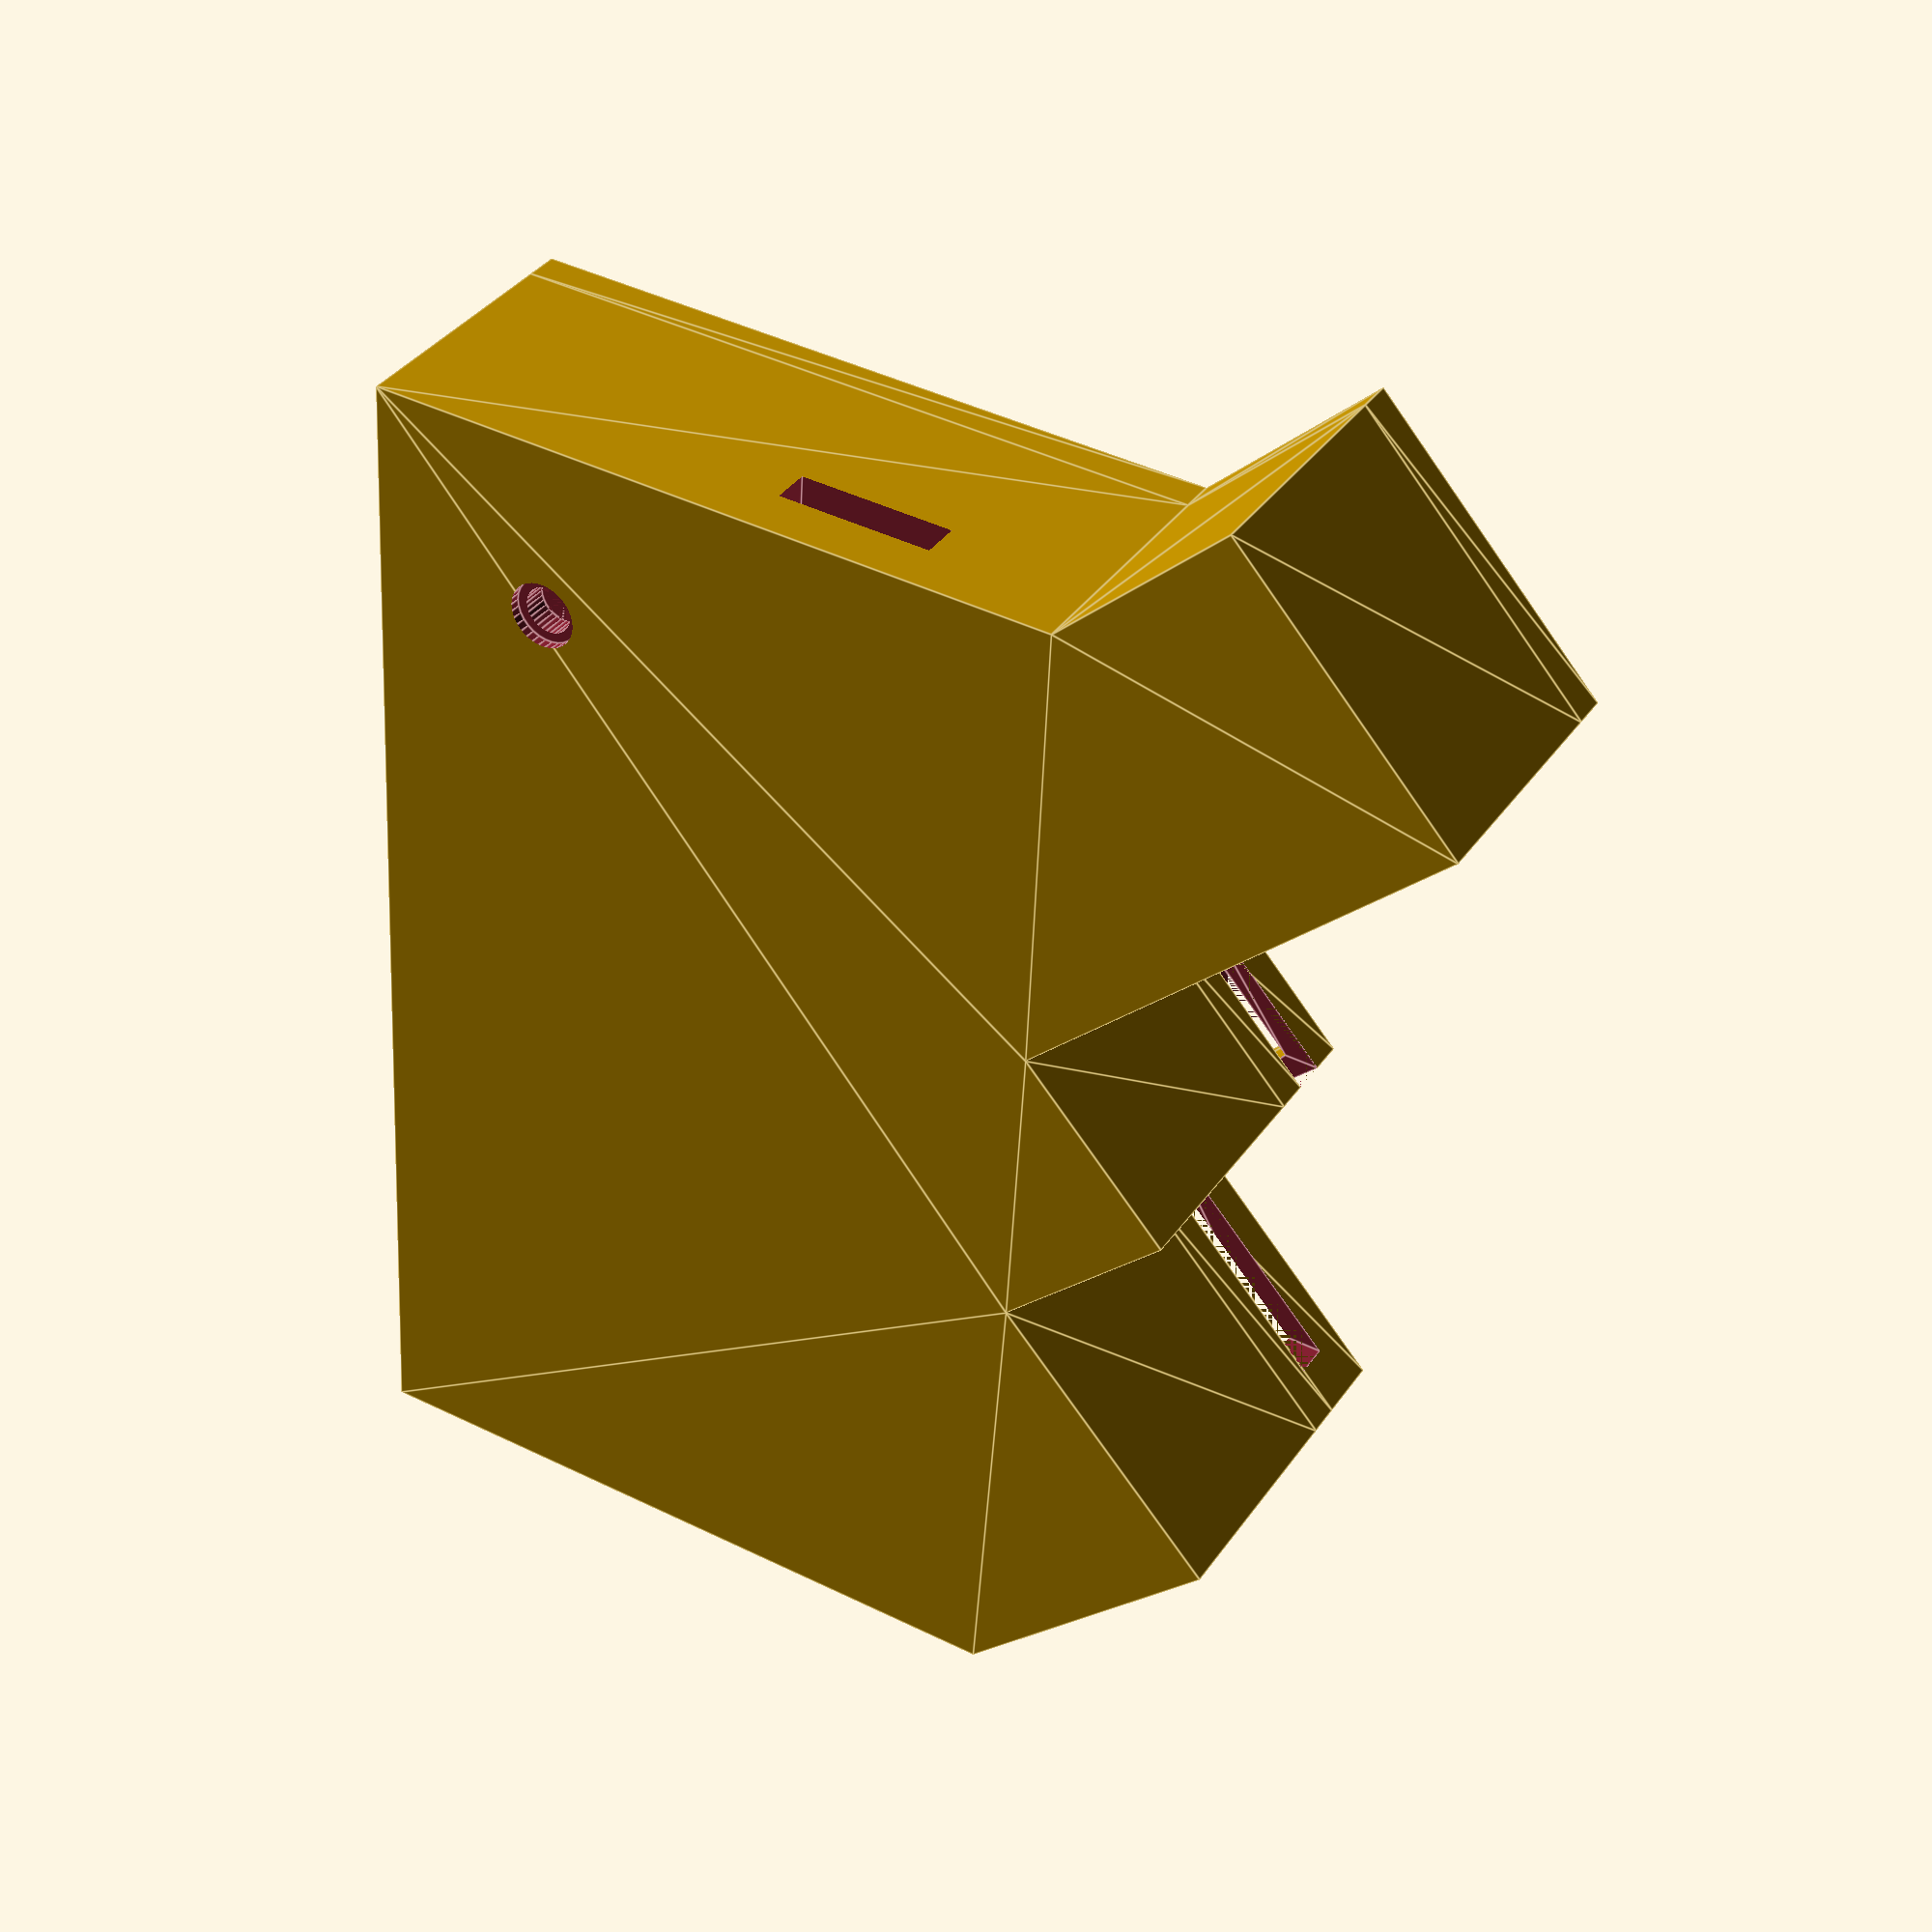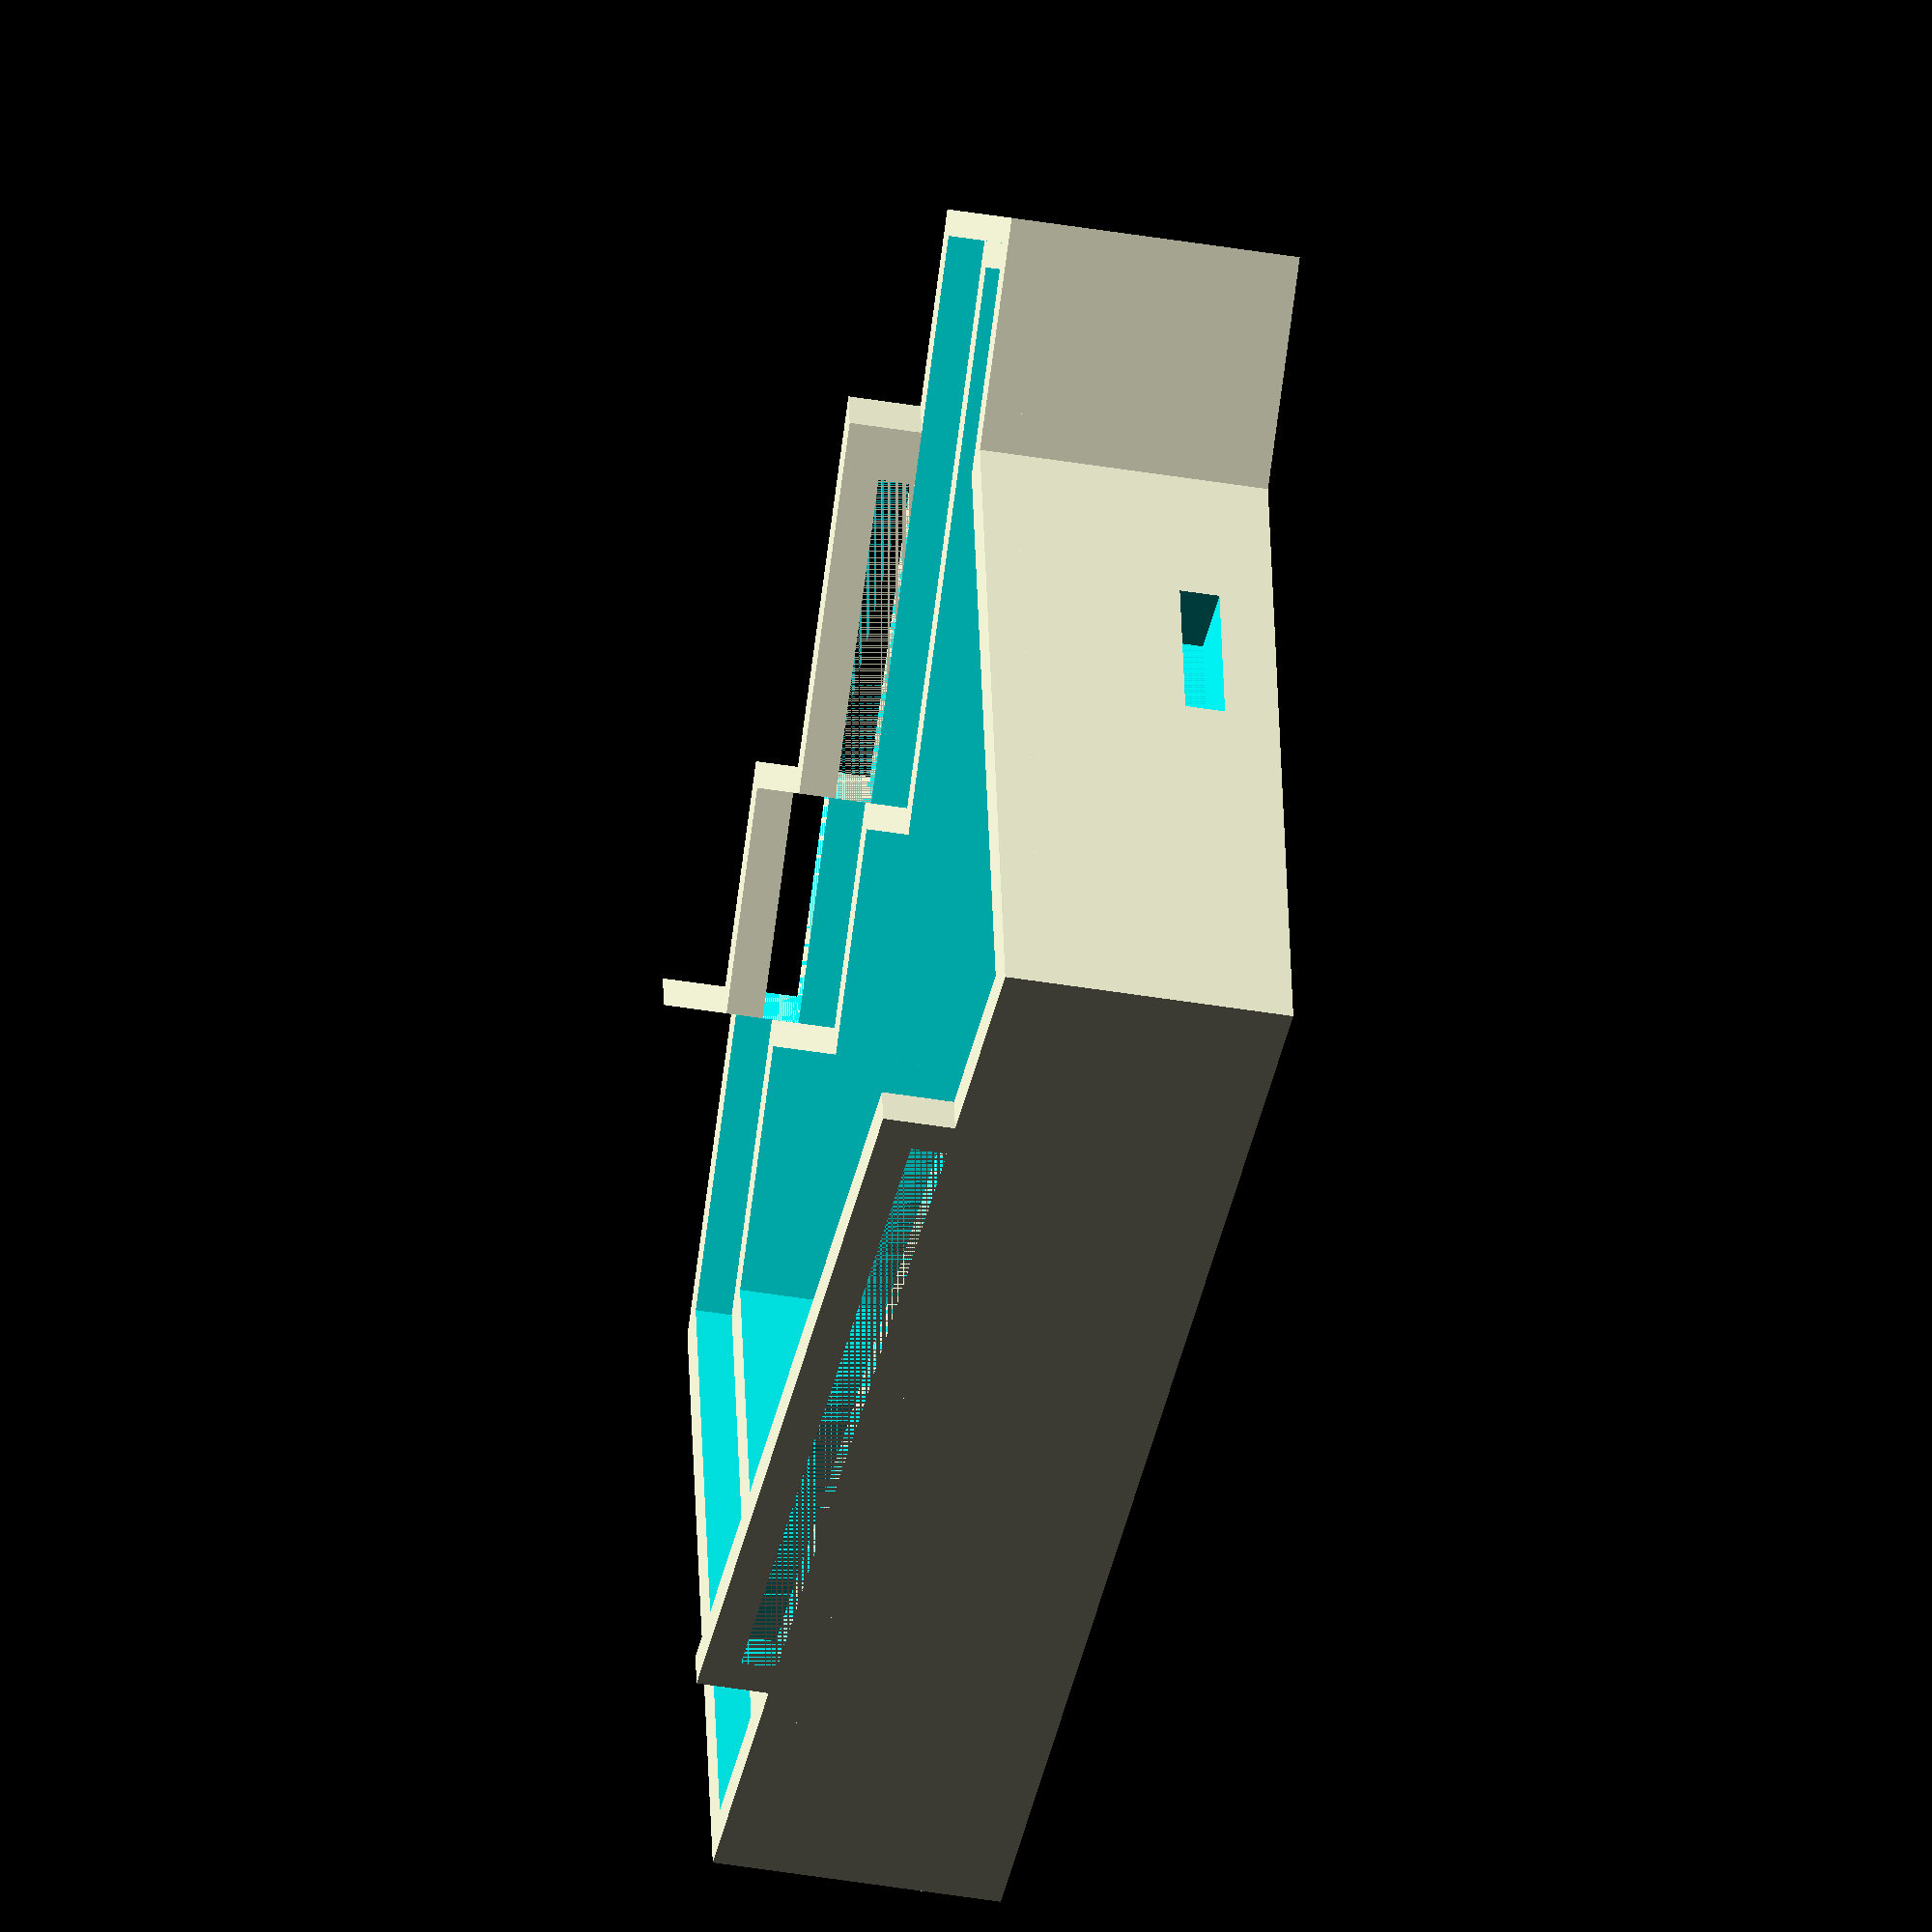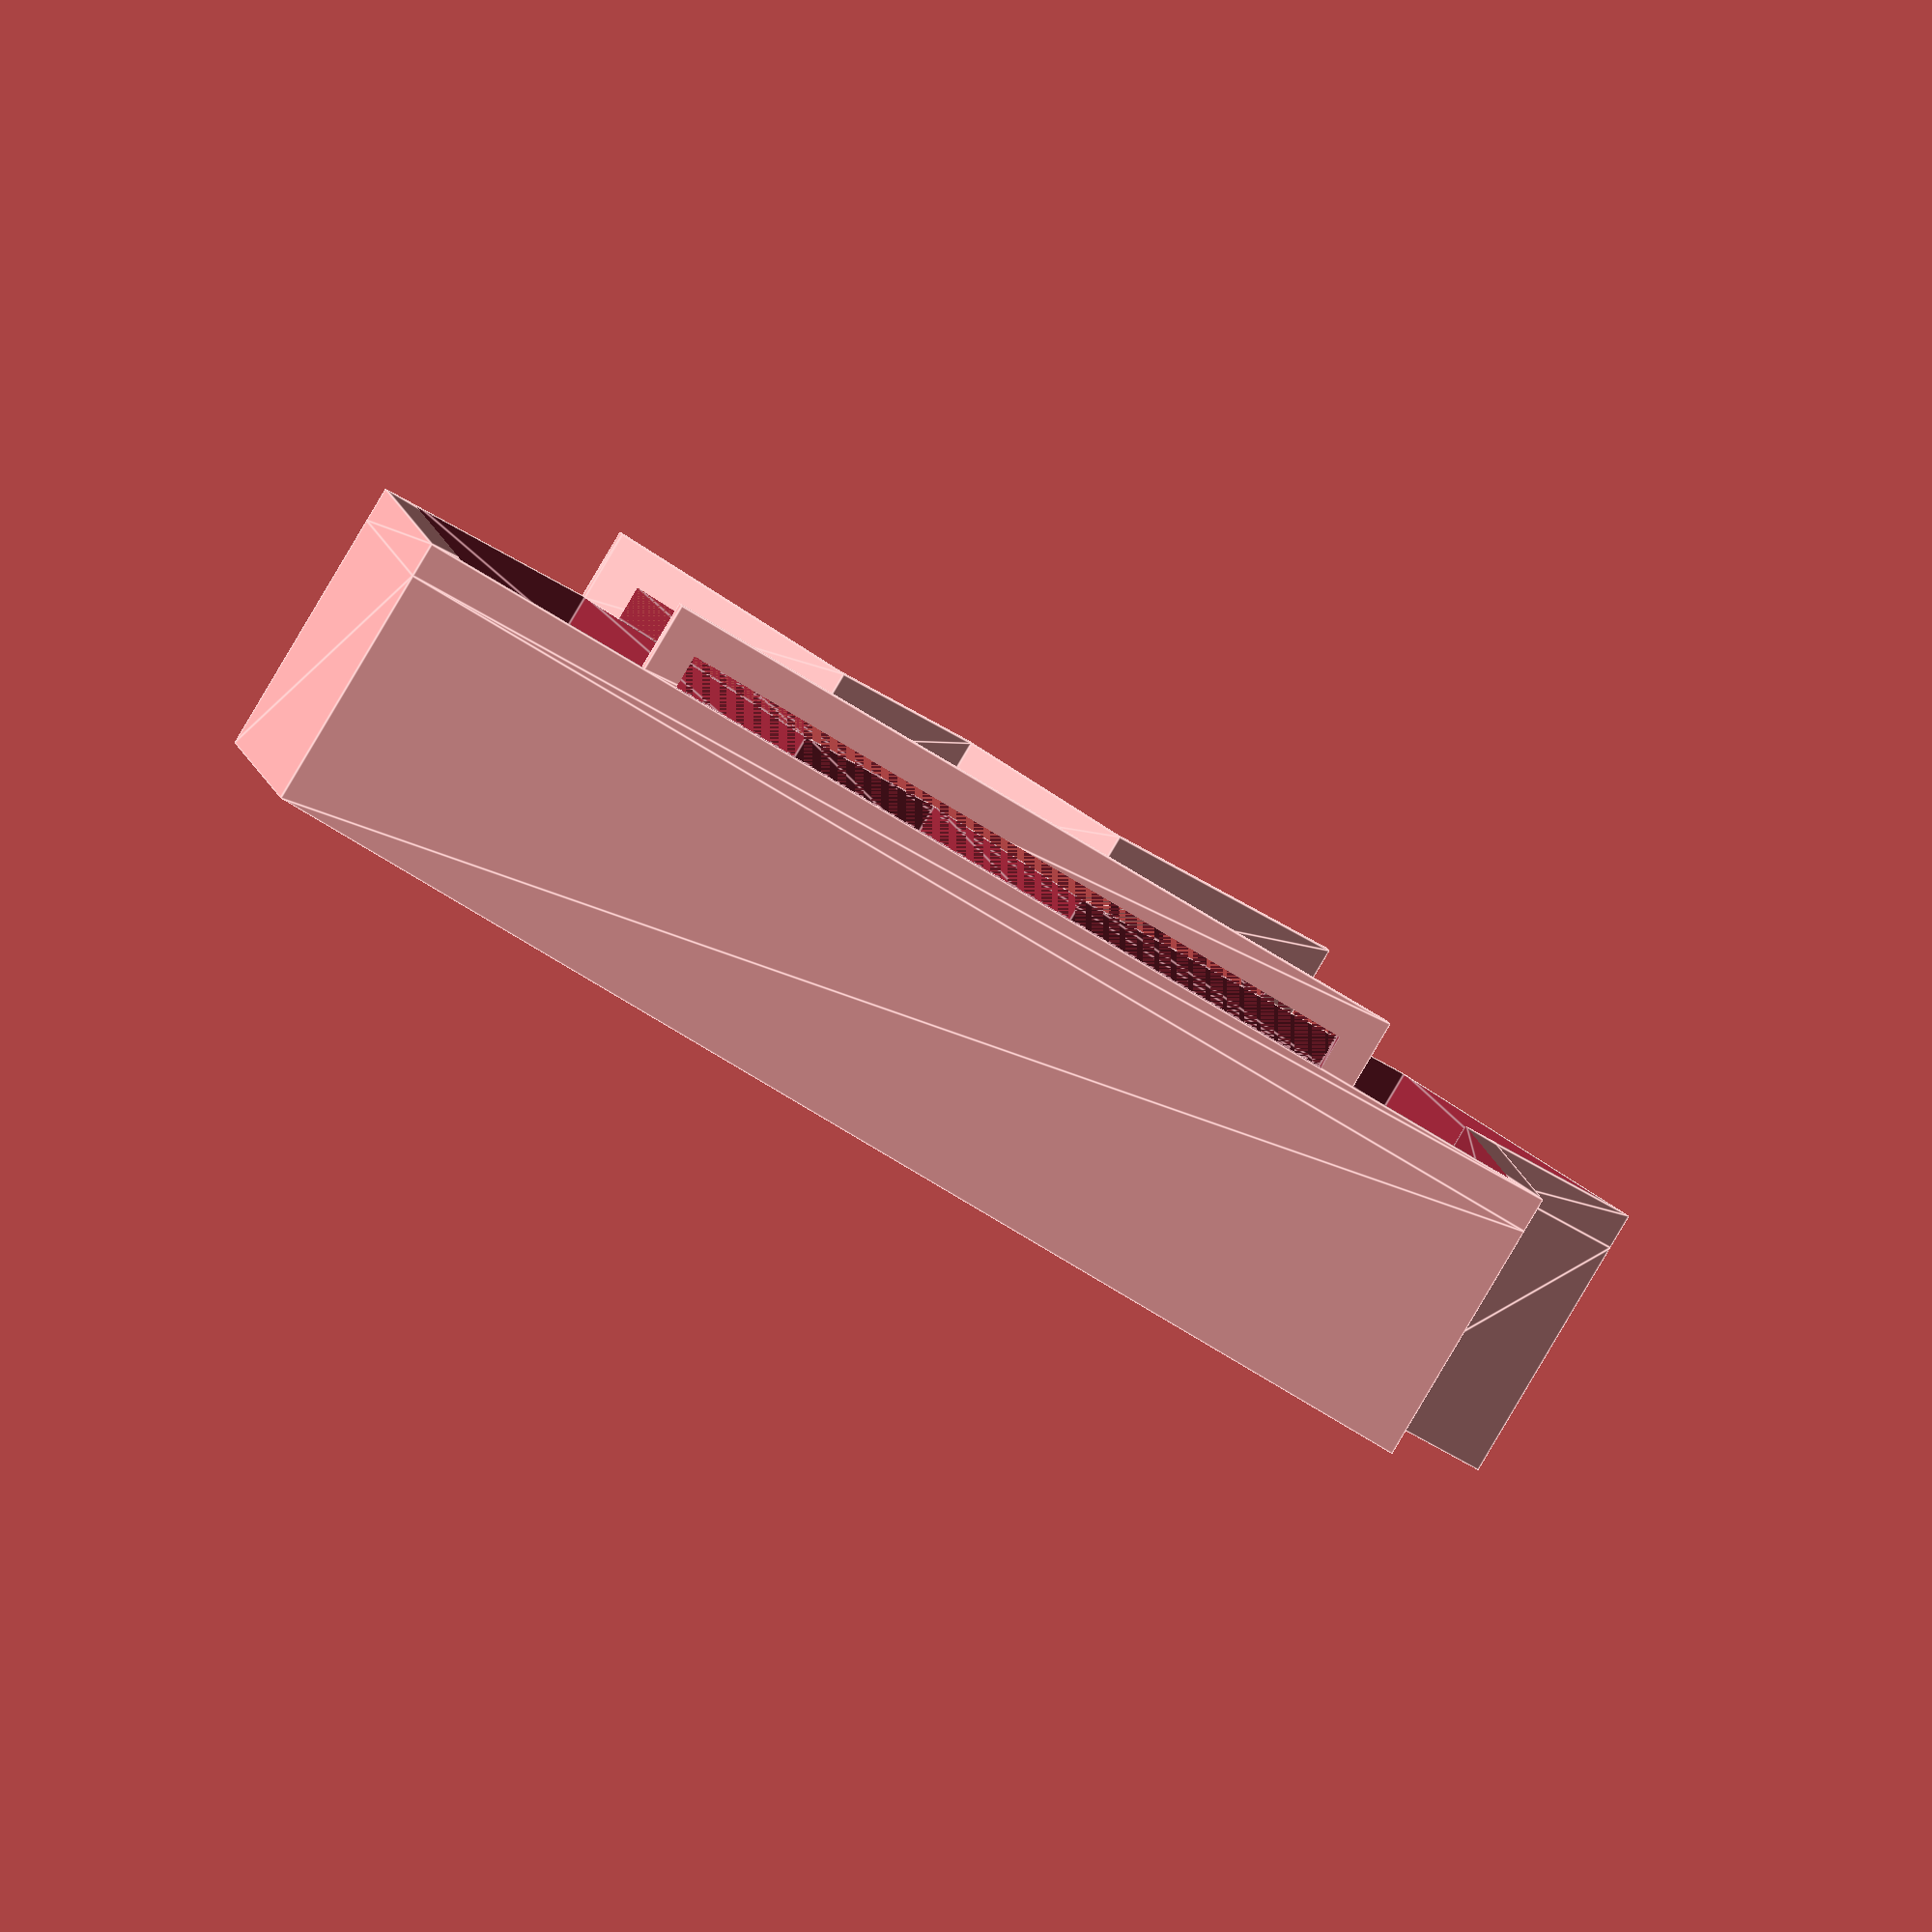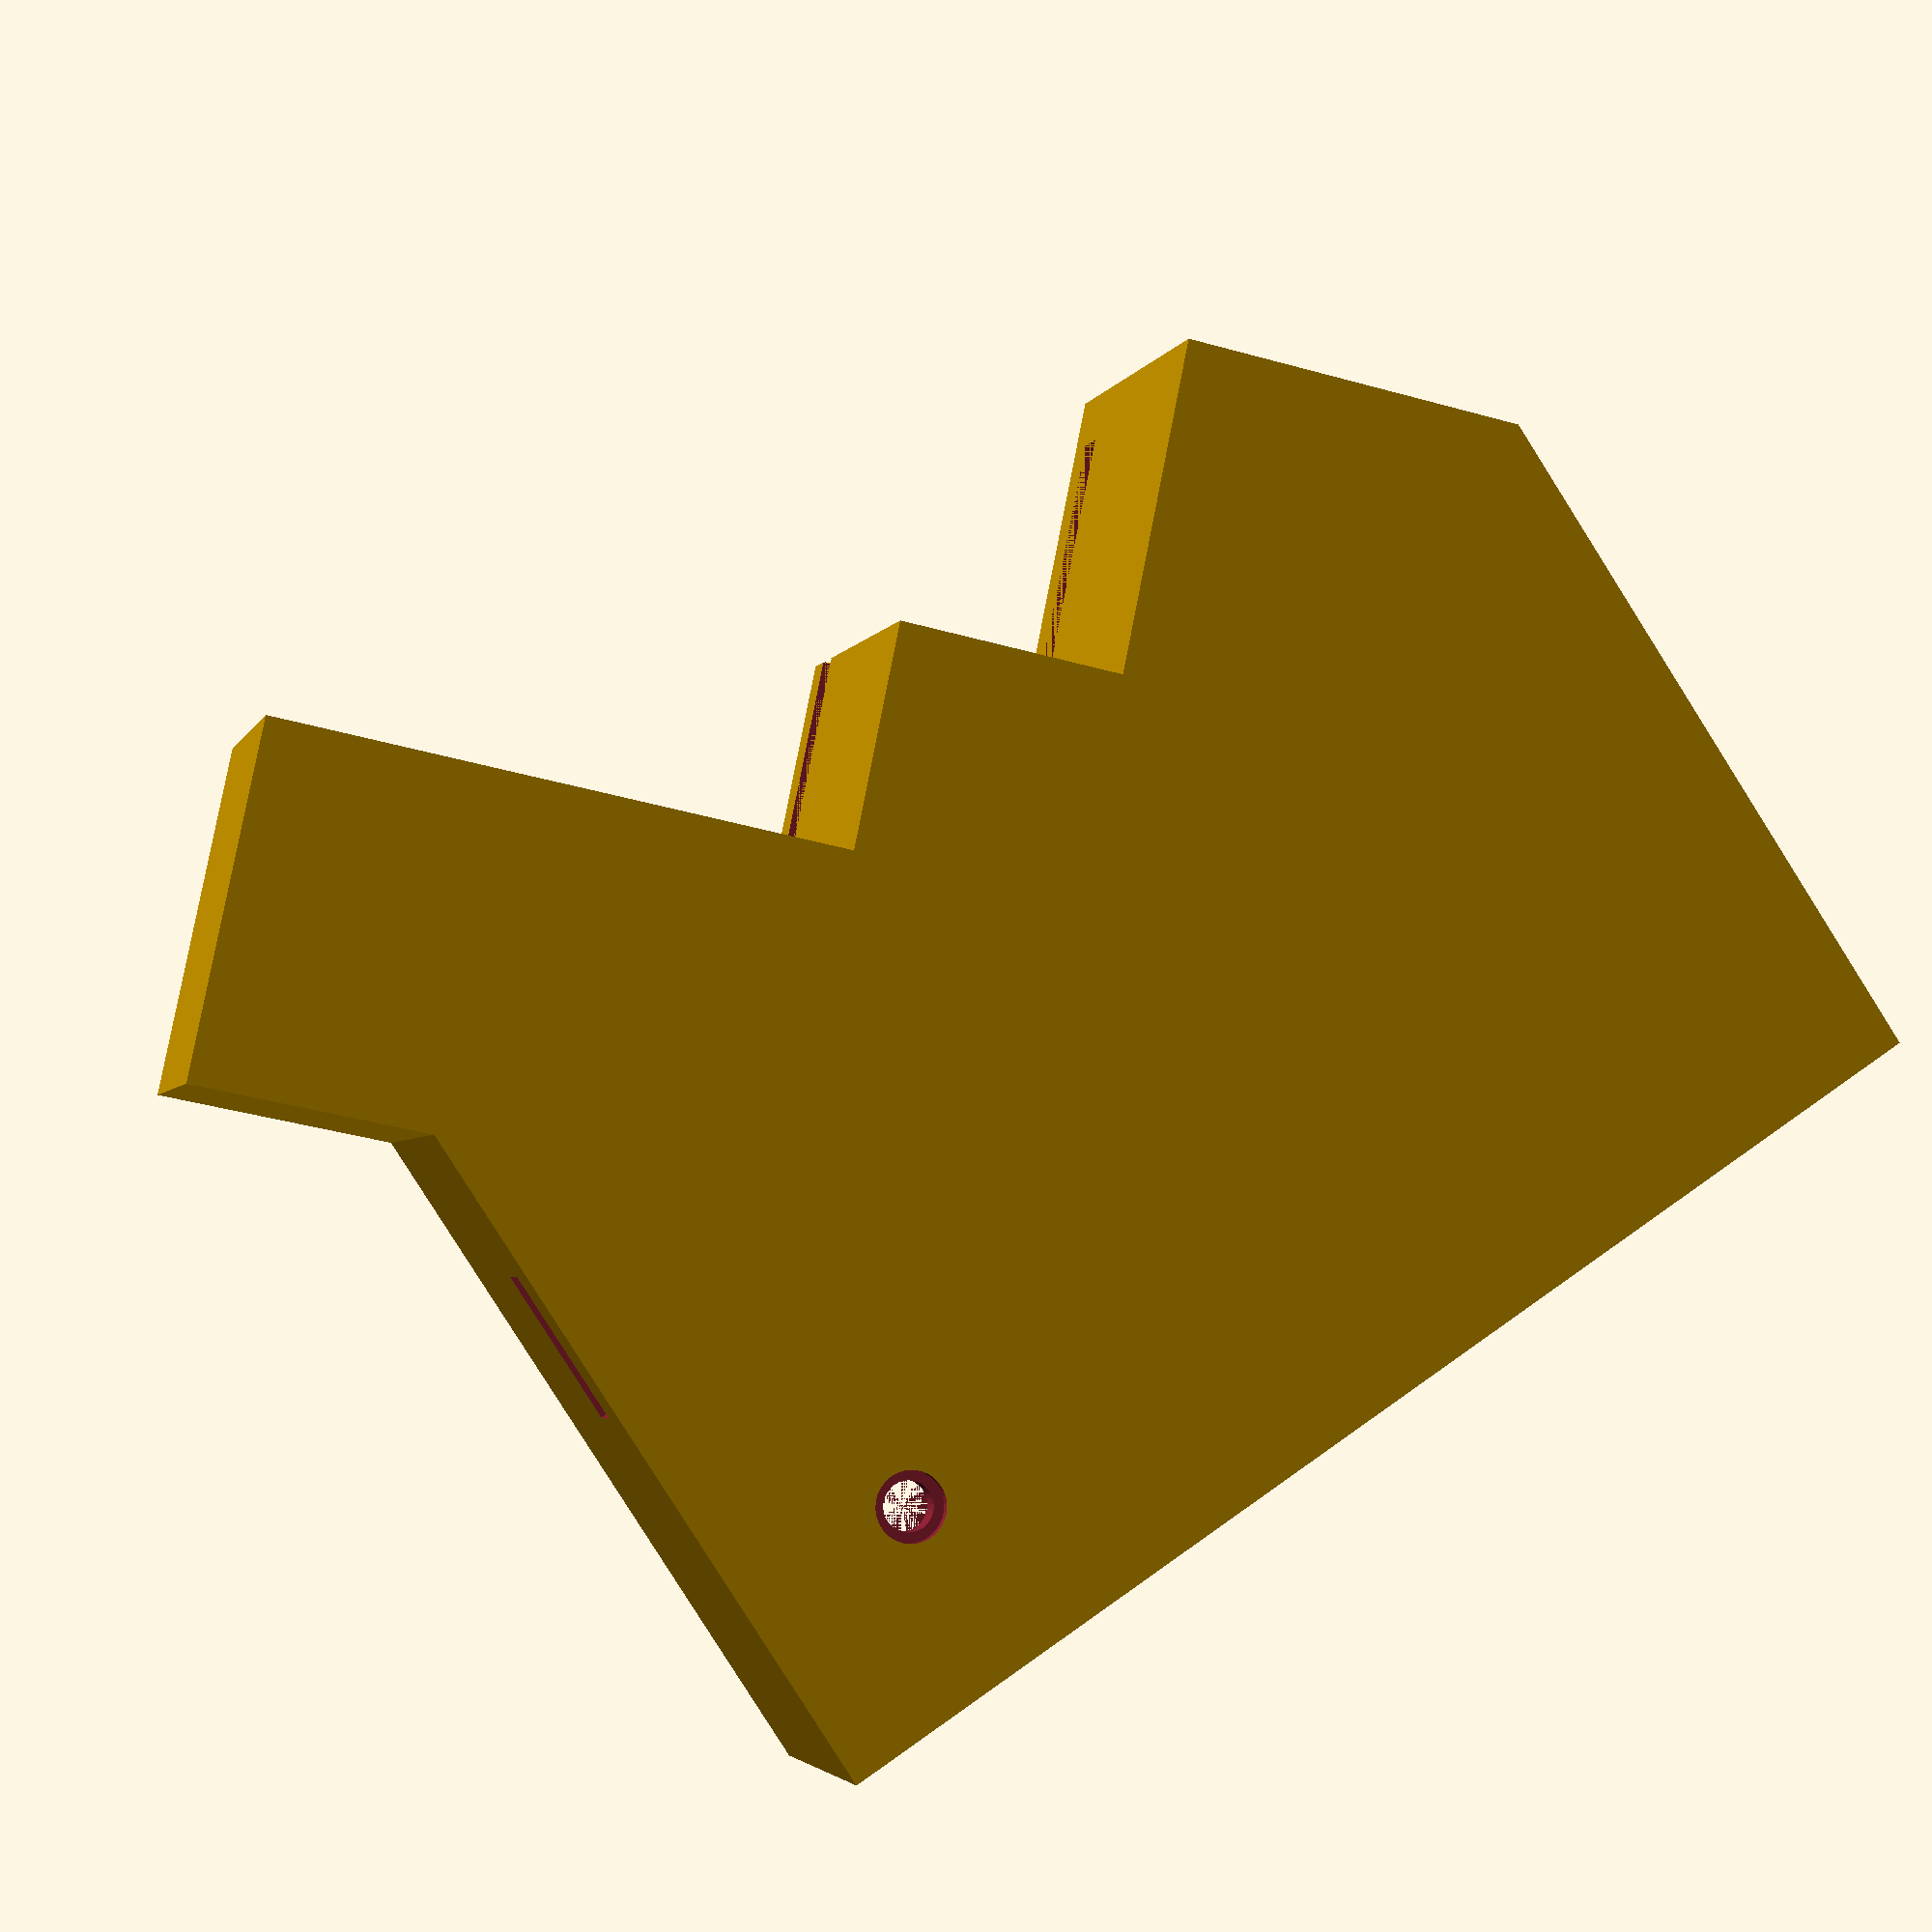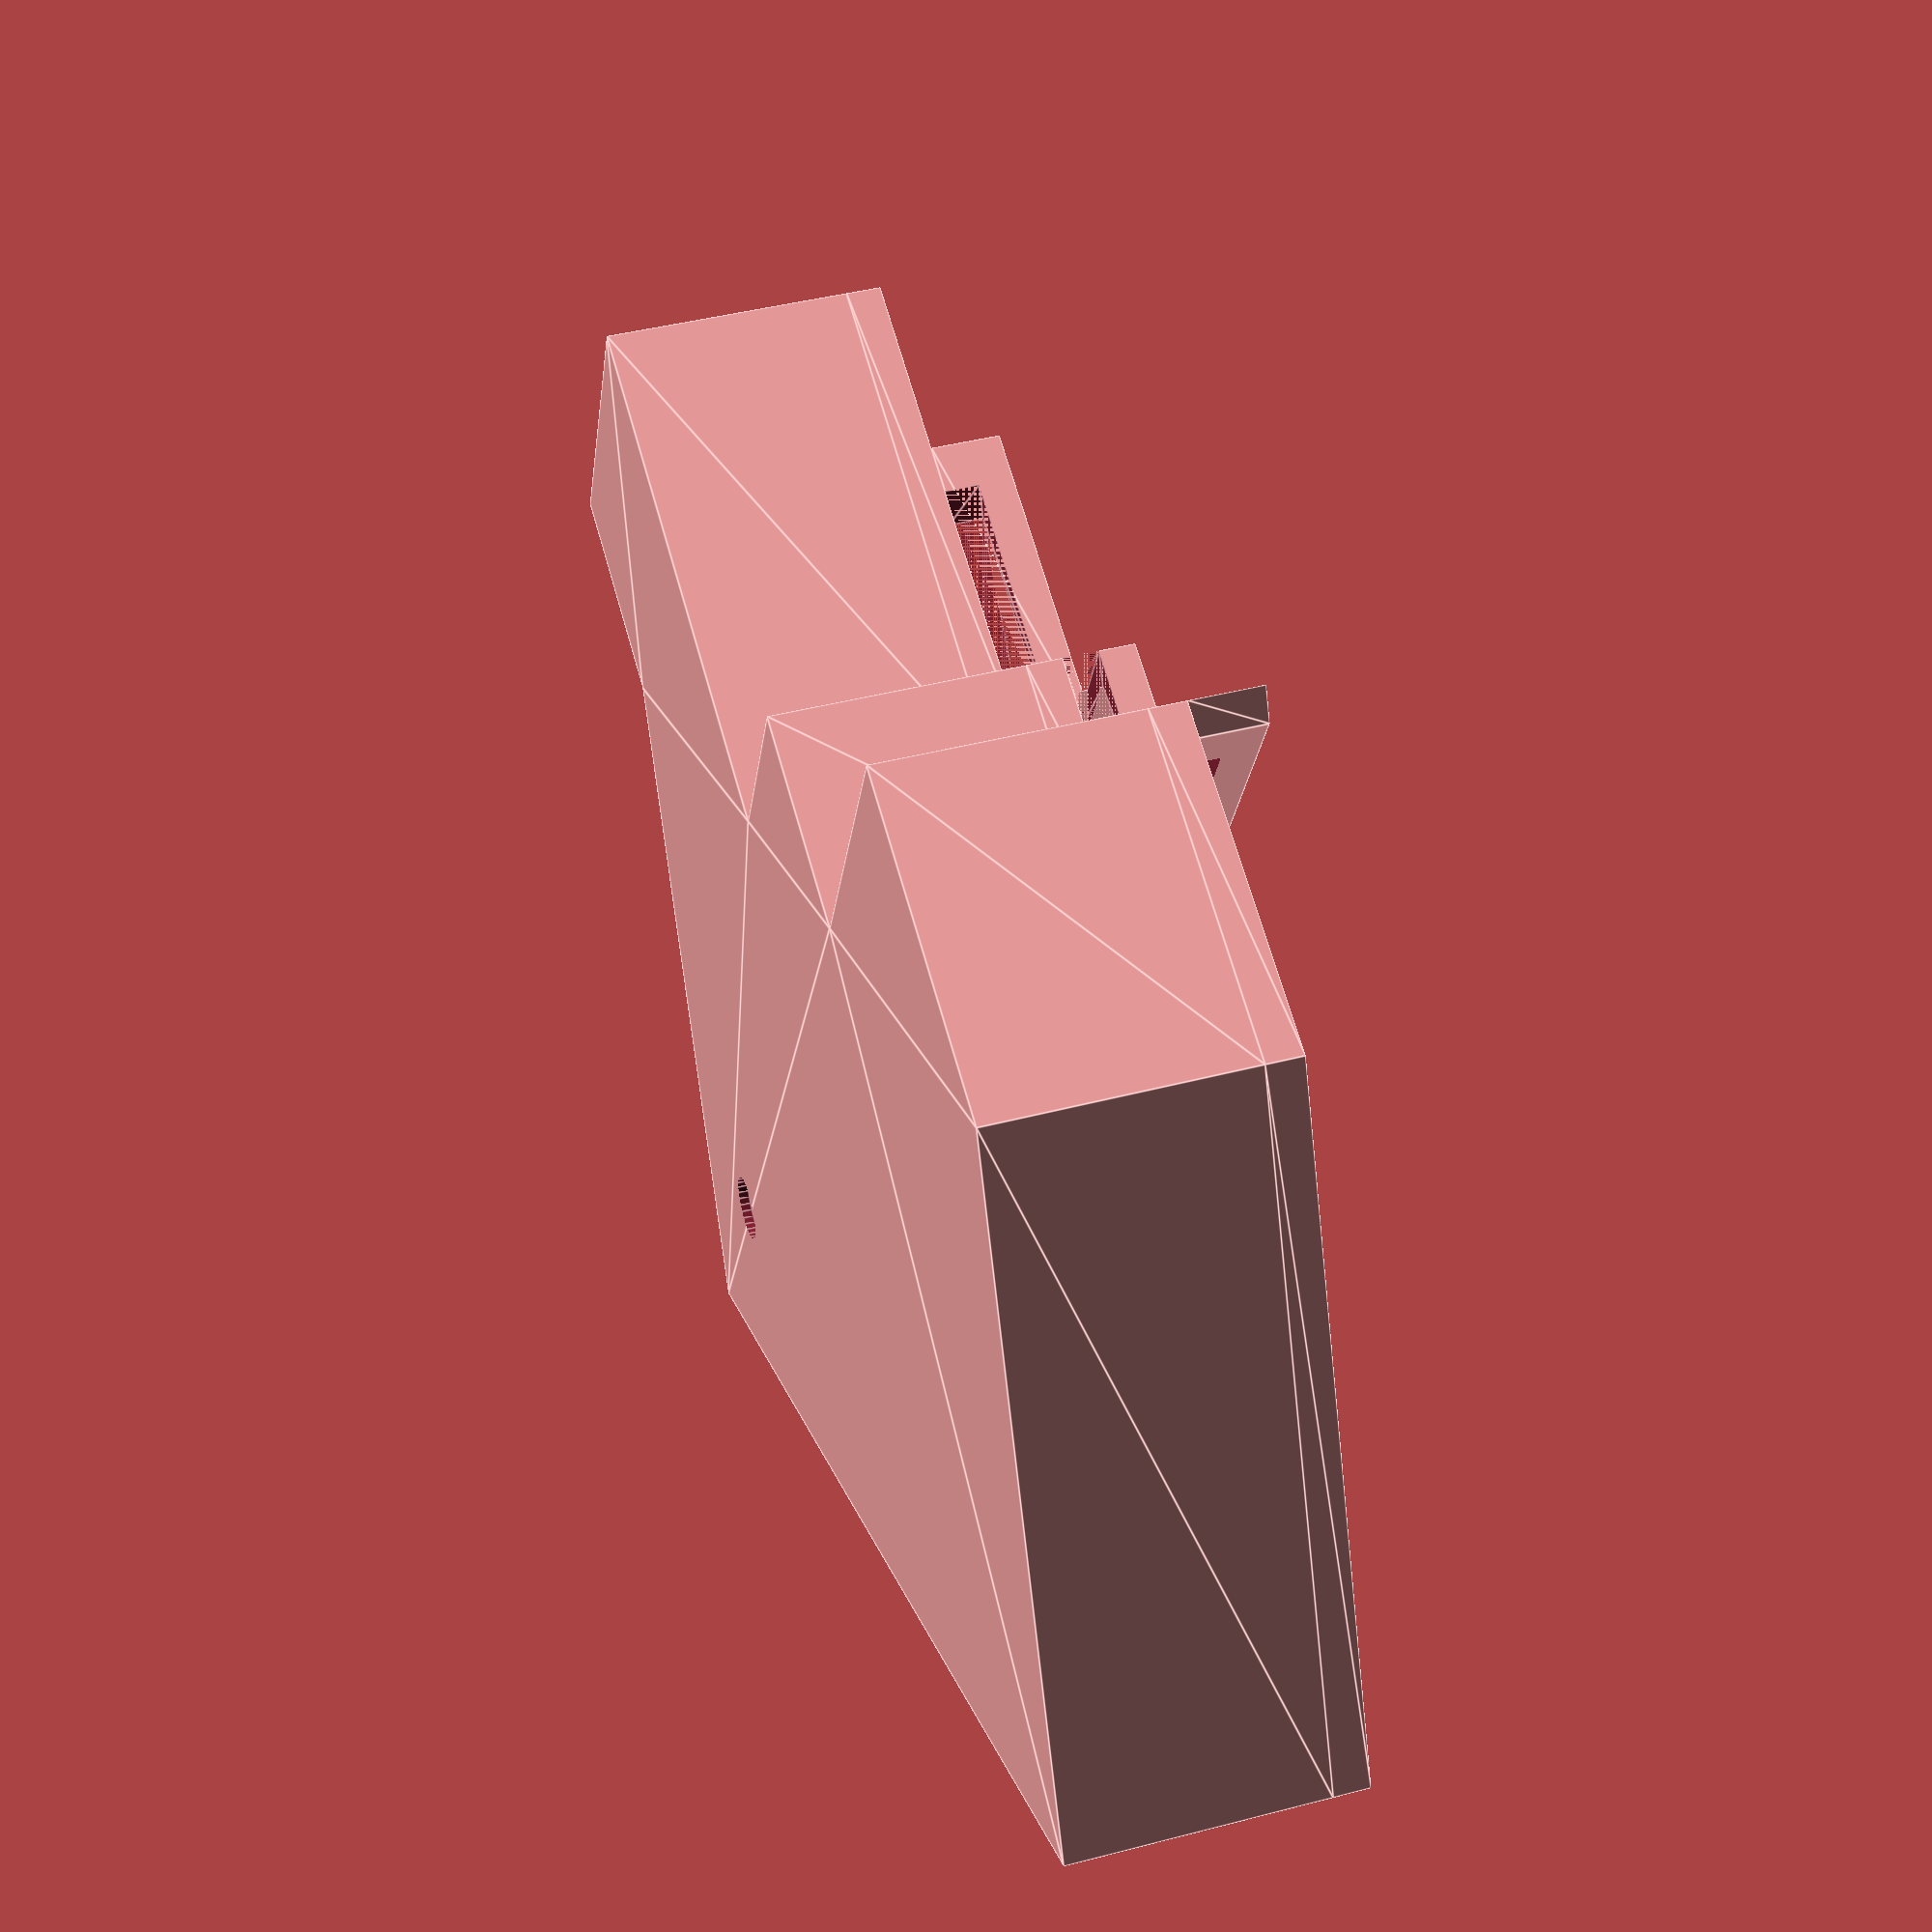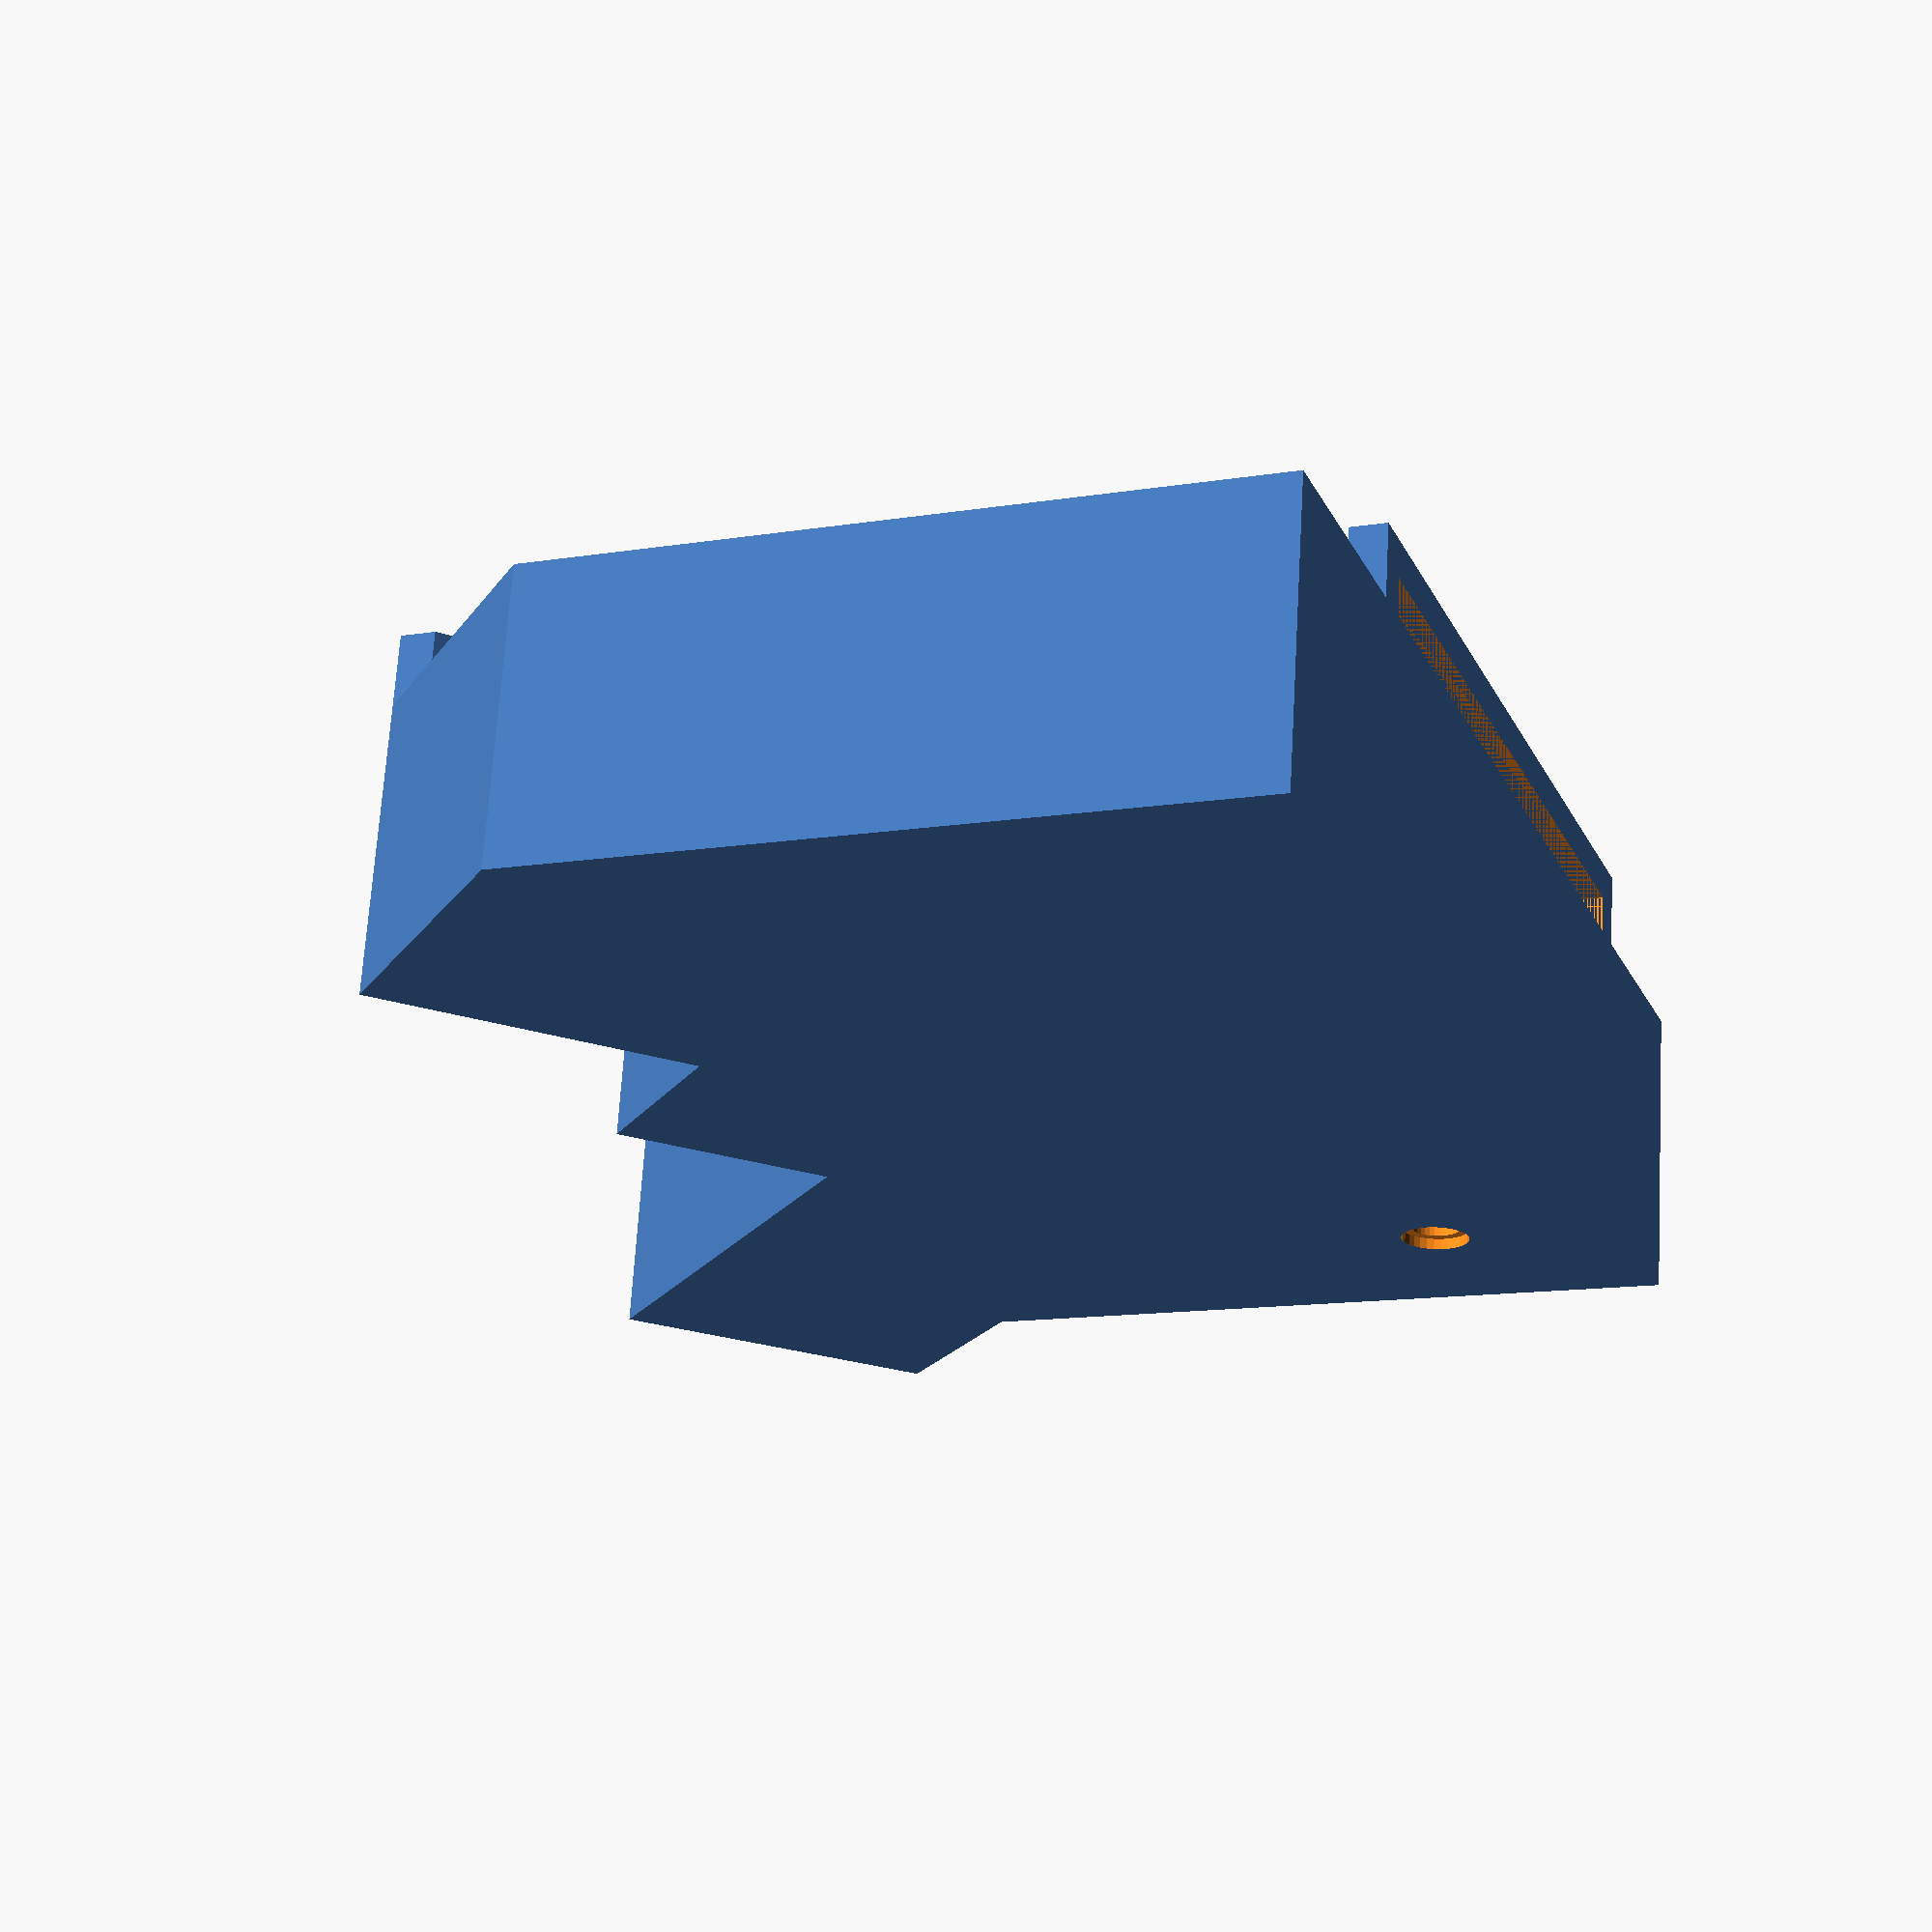
<openscad>
//Engduino Case by Jacek Karwowski 2014
//
//Designed for pedometer
//
//Two elements on top (P1, P2) are for belt - user has to put Engduino in, close the cover with the lid (file lid.scad) and put his belt inside these two holes, locking Engduino inside (it cannot fall off from the case in any way). Cover is designed to be as simple as possible without losing usability - there are two tight holes, for button, for and for ON/OFF button, they should fit buttons tightly and therefore not lowering possibility of damage from water (i.e. rain or snow). Although LEDs are used to show counter of steps, since Engduino has to be attached to belt and user has to have access to the button, LEDs must be on the other - invisible - side of board, so there are no holes to see them. There's no hole for SD card, as it could increase probability of getting water inside - it is assumed that user will only check his results in home, when he can take Engduino out of cover.
//Project is made with respect to dimensions taken from Engduino datasheet http://www.engduino.org/fileadmin/engduino/images/EngduinoV3.PDF




w = 20; //Single parameter used for generating the case - it determine width of the walls and also dimensions of elements P1 and P2

scale(79/621) //scale to milimeters
mirror([1, 0, 0])
difference()
{
difference()
{
union()
{
	union()
	{
		difference()
		{
			translate([0, 0, 100+w])
			linear_extrude(height = w, convexity = 10)
			{
				polygon(points = [[0-2*w, 0-2*w], [357, 0-2*w], [451+2*w, 94], [321+2*w, 224], [408+2*w, 311], [321+2*w, 398], [464+2*w, 541], [540+2*w, 617], [446, 711+2*w], [357, 621+2*w], [0-2*w, 621+2*w]]); 
			}//C
		
			translate([0, 0, 100+w-1])
			linear_extrude(height = w+2, convexity = 10)
			{
				polygon(points = [[0-w, 0-w], [357, 0-w], [451+w, 94], [321+w, 224], [408+w, 311], [321+w, 398], [464+w, 541], [540+w, 617], [446, 711+w], [357, 621+w], [0-w, 621+w]]); 
			} //B
		}
		difference()
		{

				translate([0,0,-w])
				linear_extrude(height = 100+2*w, convexity = 10)
				{
					polygon(points = [[0-2*w, 0-2*w], [357, 0-2*w], [451+2*w, 94], [321+2*w, 224], [408+2*w, 311], [321+2*w, 398], [464+2*w, 541], [540+2*w, 617], [446, 711+2*w], [357, 621+2*w], [0-2*w, 621+2*w]]); 
				}//C
				linear_extrude(height = 100+w+1, convexity = 10, twist = 0)
				{
					polygon(points = [[0, 0], [357, 0], [451, 94], [321, 224], [408, 311], [321, 398], [464, 541], [540, 617], [446, 711], [357, 621], [0, 621]]);
				}//A
		
			
			
		
		}
	}
	translate([0,0,100+2*w])
	union()
	{
		difference() //P1
		{
			linear_extrude(height = 2*w, convexity = 10)
			{
			
				polygon(points = [[451+w, 94], [321+w, 224], [408+w, 311], [321+w, 398], [464+w, 541], [464+2*w, 541], [321+2*w, 398], [408+2*w, 311], [321+2*w, 224], [451+2*w, 94]]); //X1
			}
			
			linear_extrude(height = w, convexity = 10)
			{
				polygon(points = [[451-w, 94+w], [321+w, 224], [408+w, 311], [321+w, 398], [464, 541-w], [464+w, 541-w], [321+2*w, 398], [408+2*w, 311], [321+2*w, 224], [451+w, 94+w]]); //X1
			
			}
			
		} 

		difference() //P2
		{
		
			linear_extrude(height = 2*w, convexity = 10)
			{
				polygon(points = [[-w, 94], [-w, 541], [-2*w, 541], [-2*w, 94]]); //X2
			}
			
			linear_extrude(height = w, convexity = 10)
			{
				polygon(points = [[-w, 94+w], [-w, 541-w], [-2*w, 541-w], [-2*w, 94+w]]); //Y2
			}
		} 
	}
}

union()
{
	union() //Button hole
	{
		translate([62, 559, -2*w])
		cylinder(h = 2*w, d = 27);
		
		translate([62, 559, -2*w])
		cylinder(h = 1.3*w, d = 38);
	
	}
	union() //ON/OFF hole
	{
		translate([184, 621, 10])
		scale(1)cube([87, 3*w, 22]);
	}	

}
}
}

</openscad>
<views>
elev=143.8 azim=176.5 roll=329.9 proj=p view=edges
elev=215.6 azim=261.3 roll=103.2 proj=o view=wireframe
elev=267.8 azim=265.8 roll=210.7 proj=o view=edges
elev=183.6 azim=303.5 roll=14.5 proj=p view=wireframe
elev=317.2 azim=111.3 roll=252.7 proj=p view=edges
elev=111.7 azim=20.8 roll=356.5 proj=p view=solid
</views>
